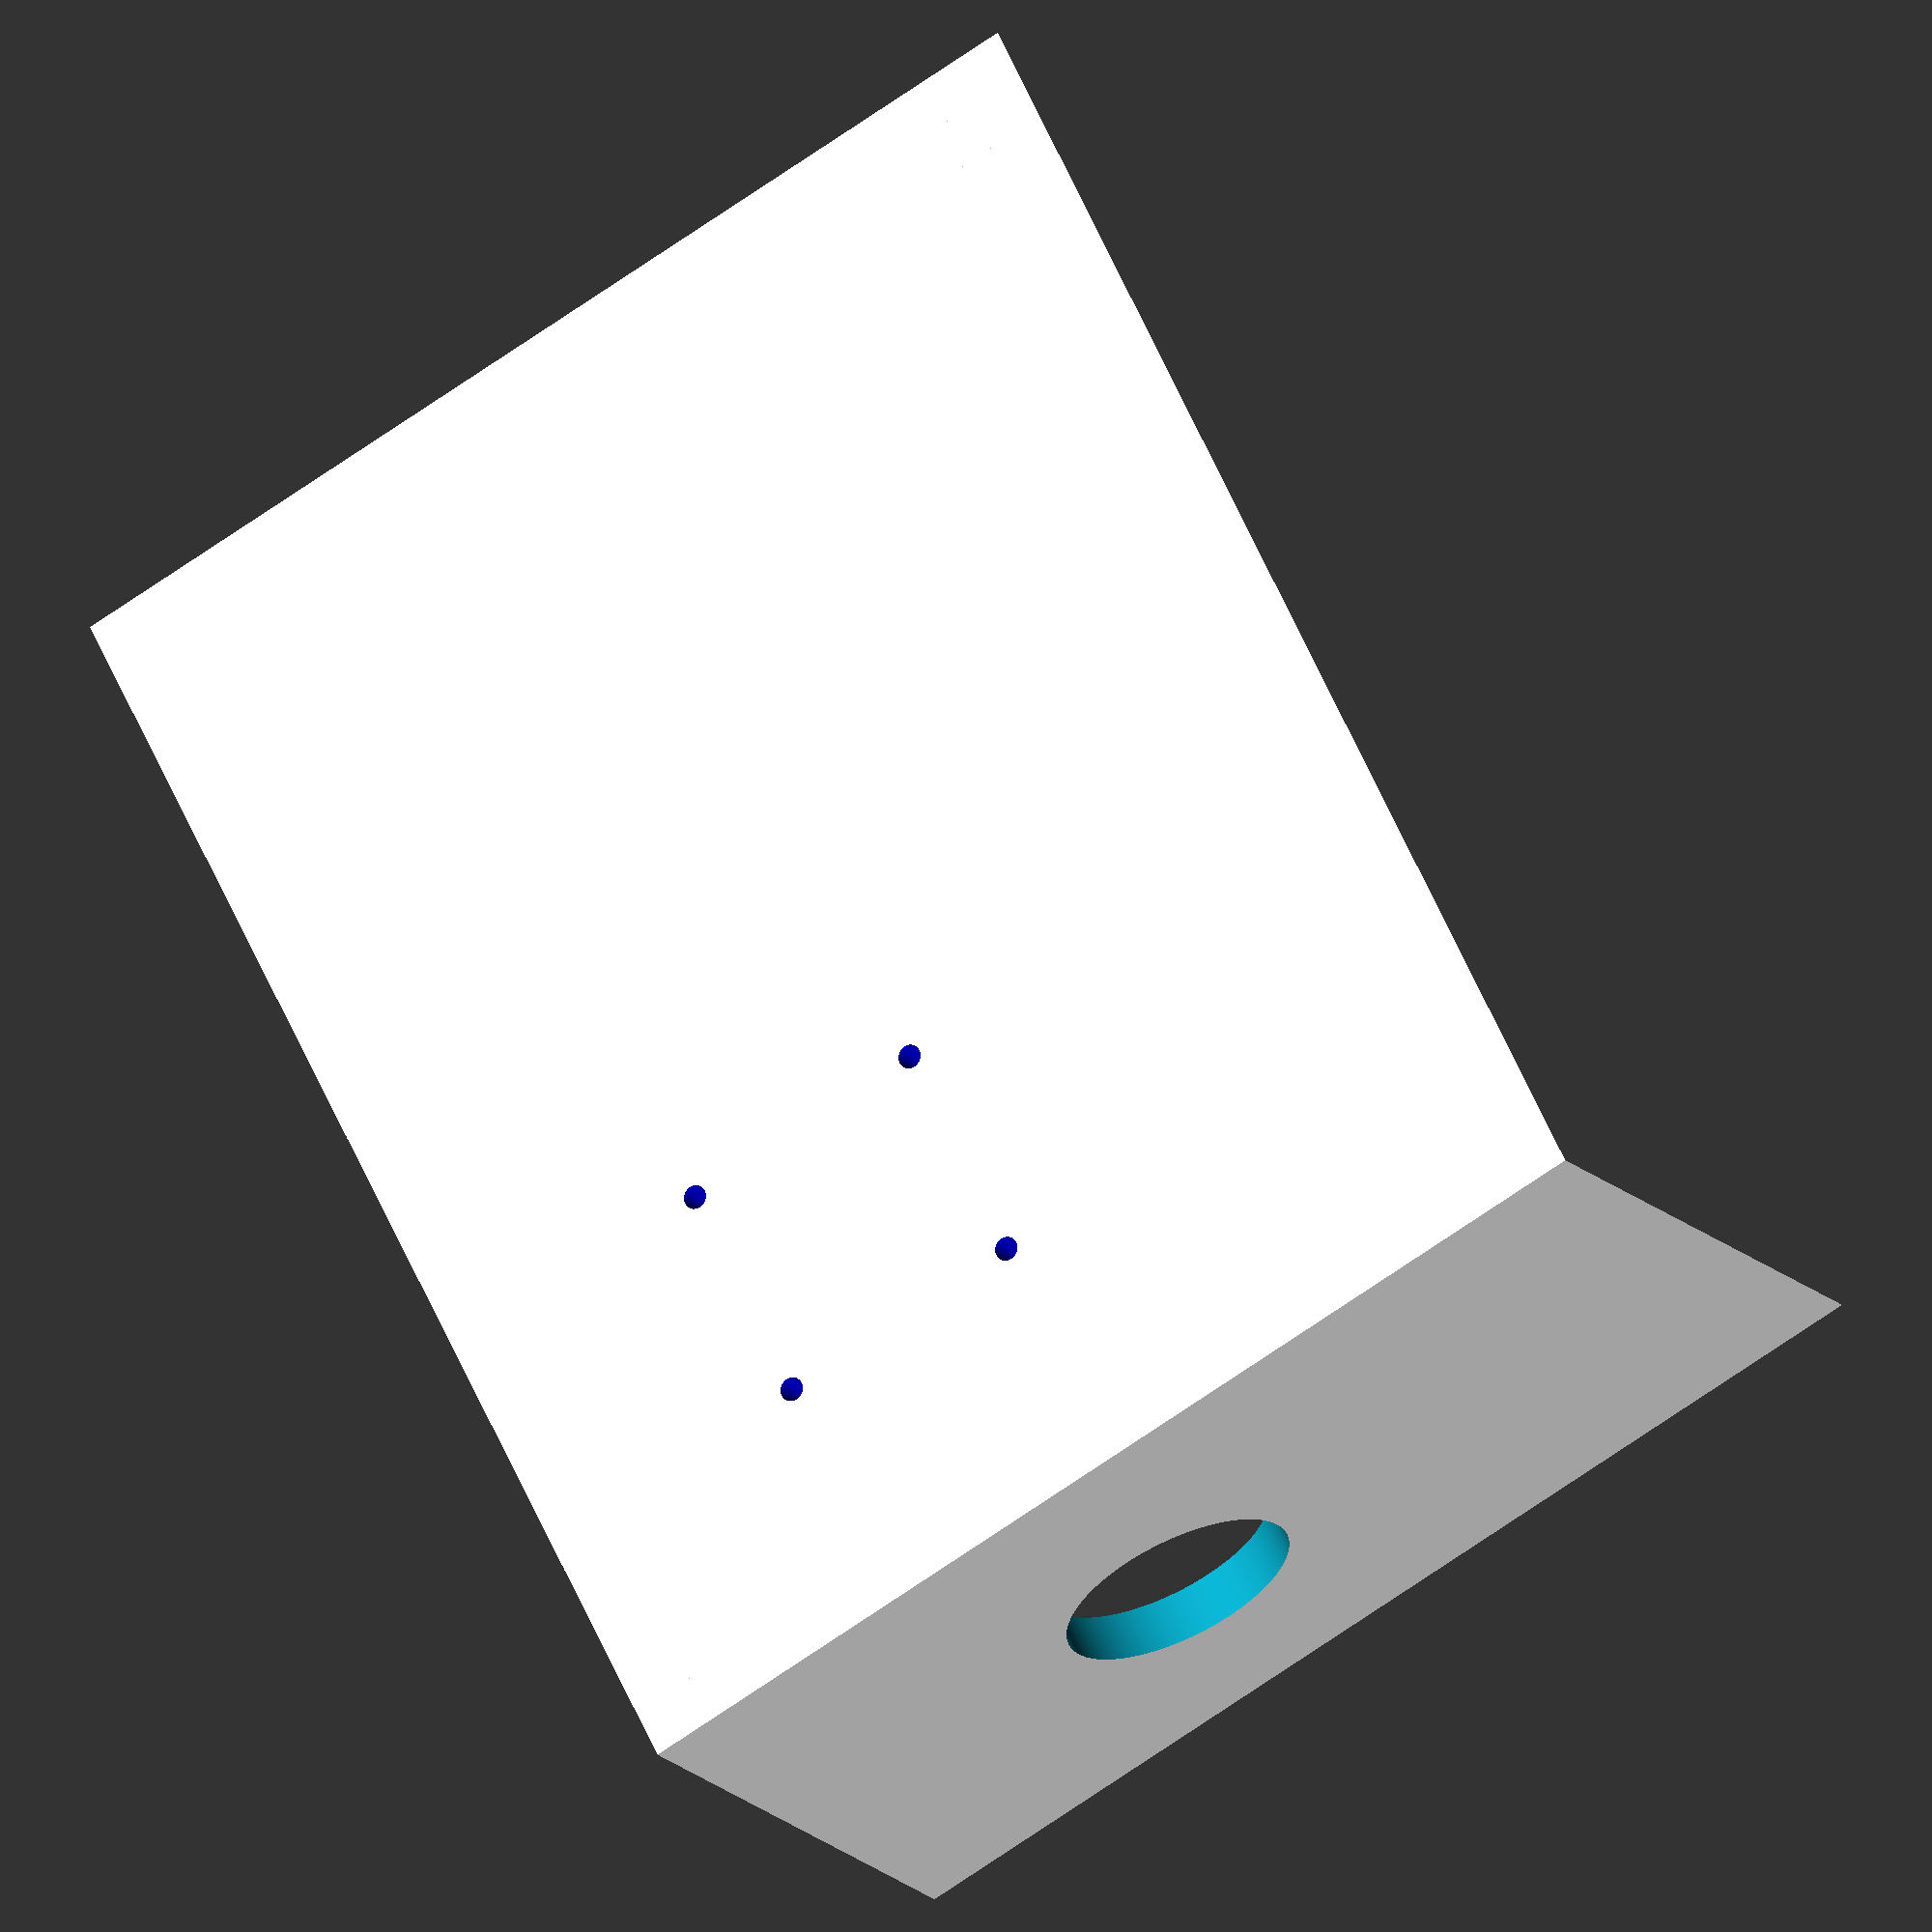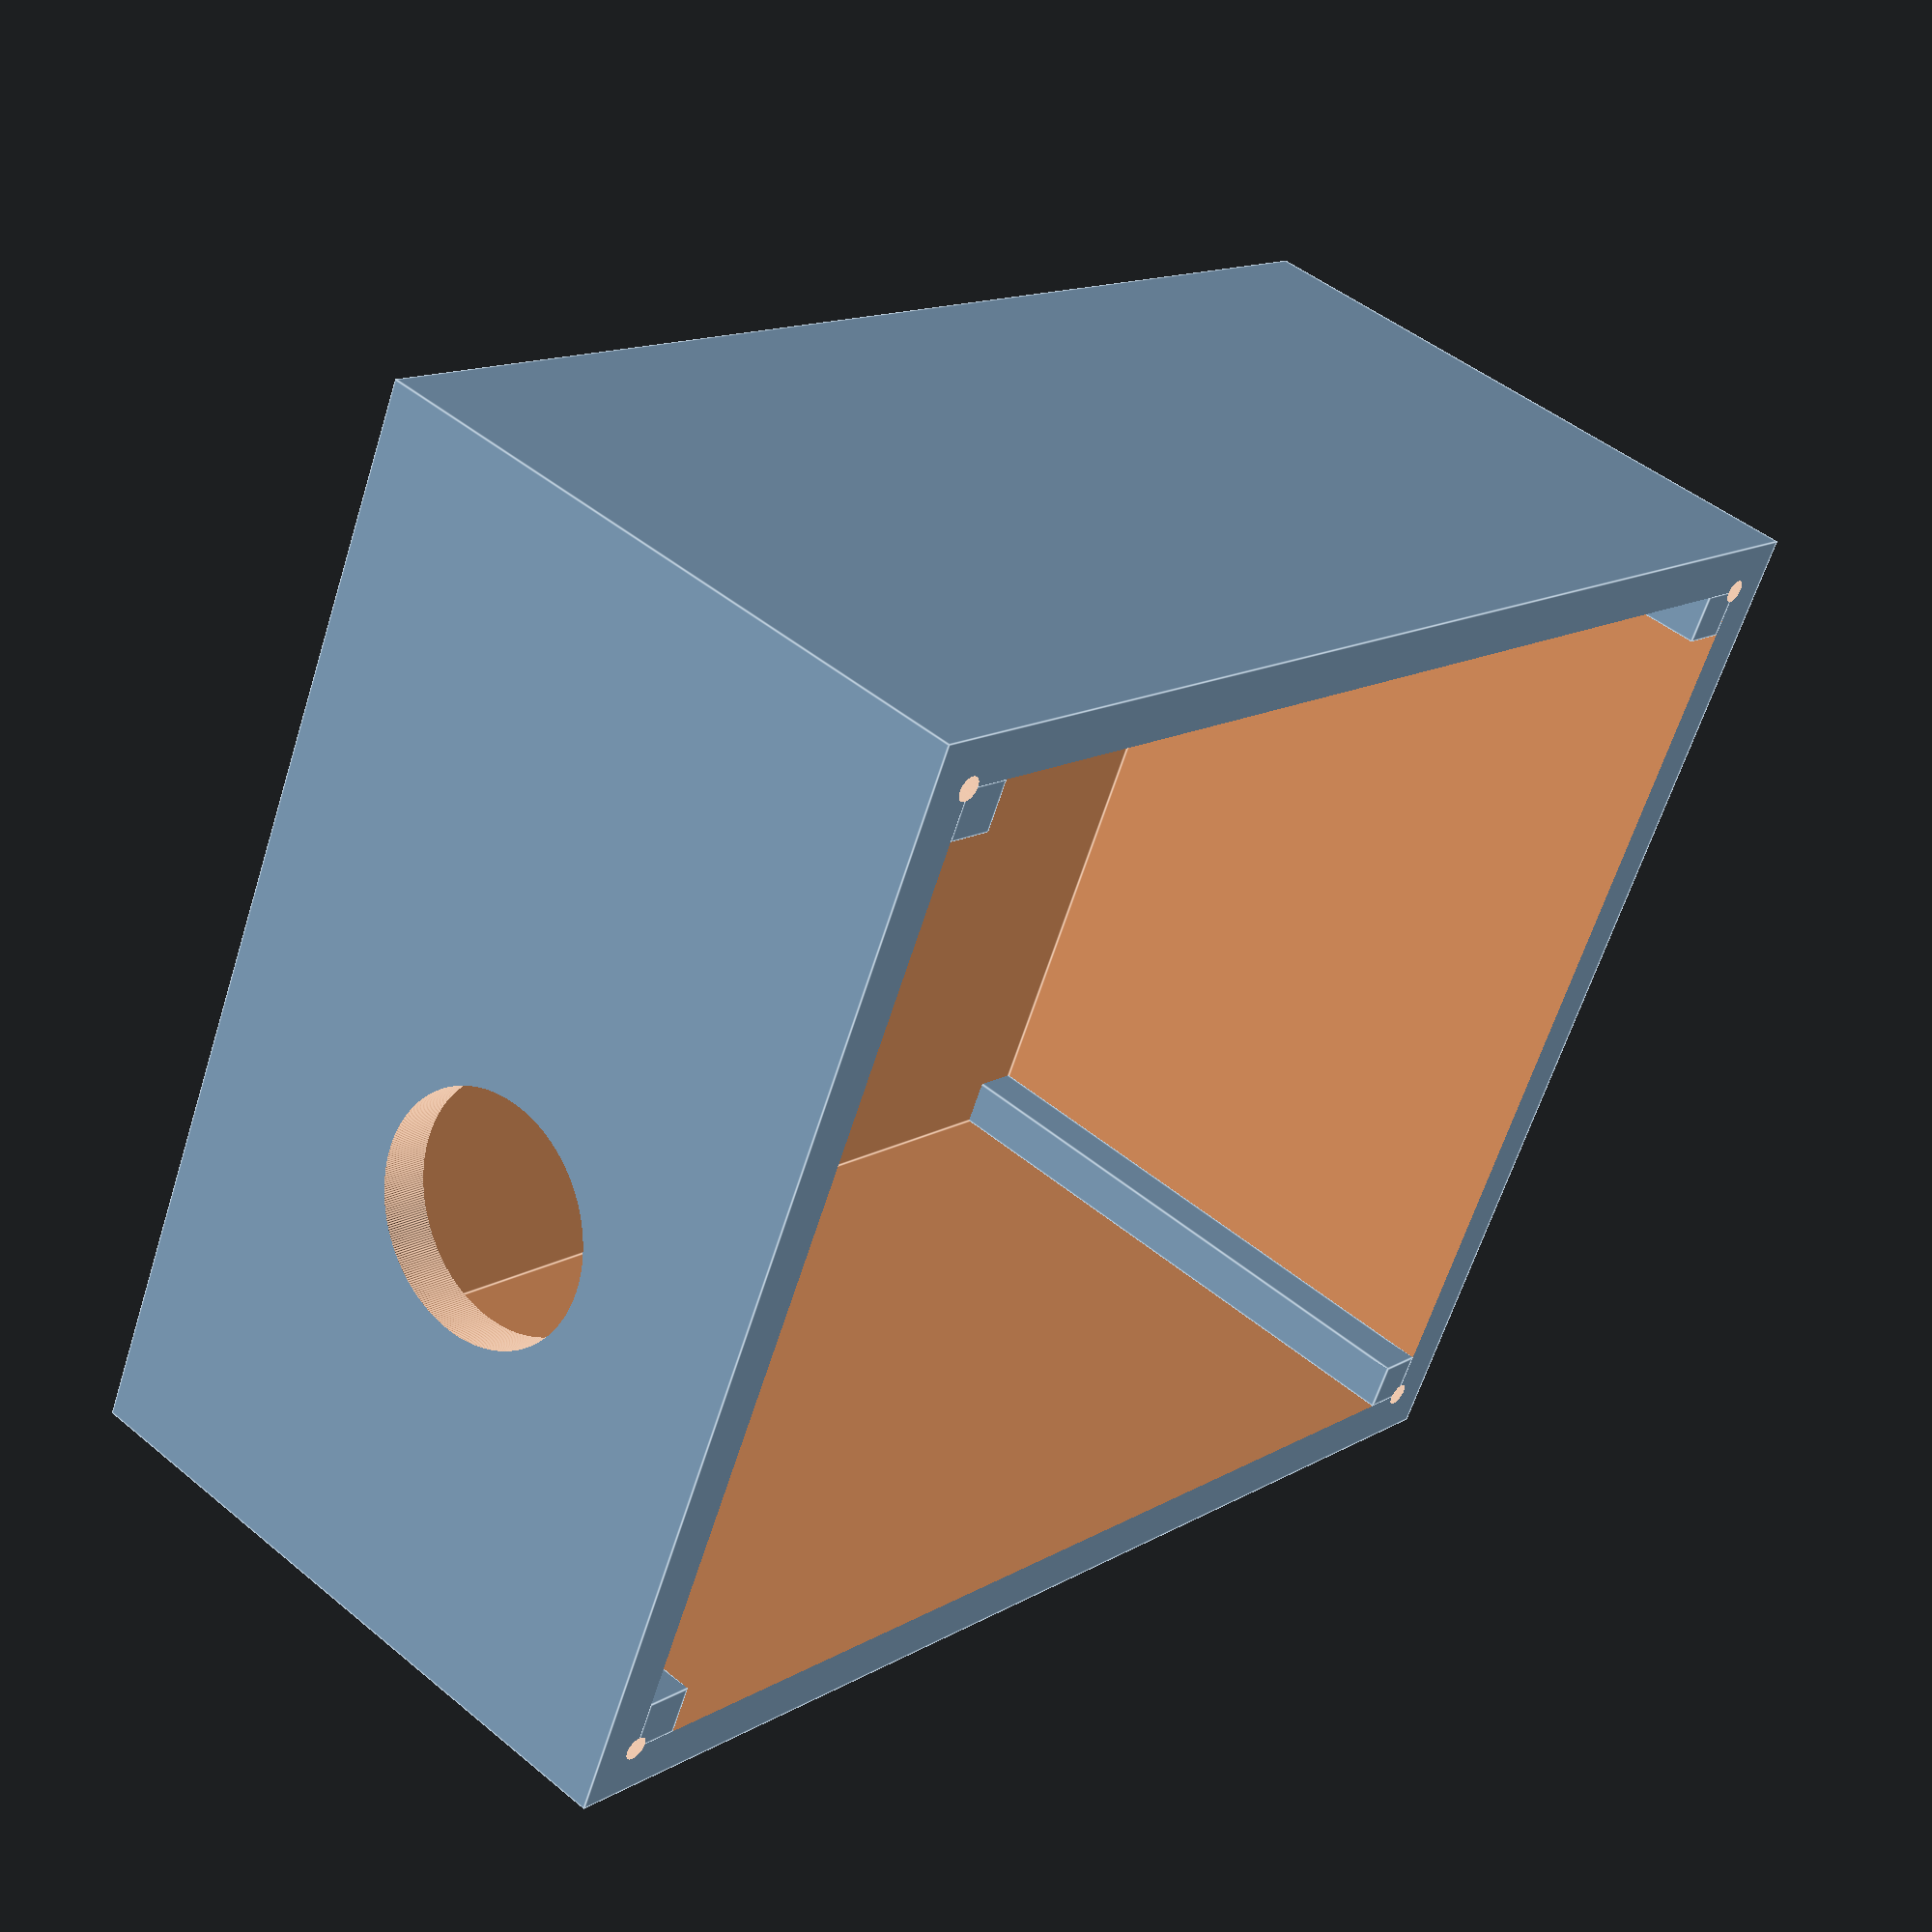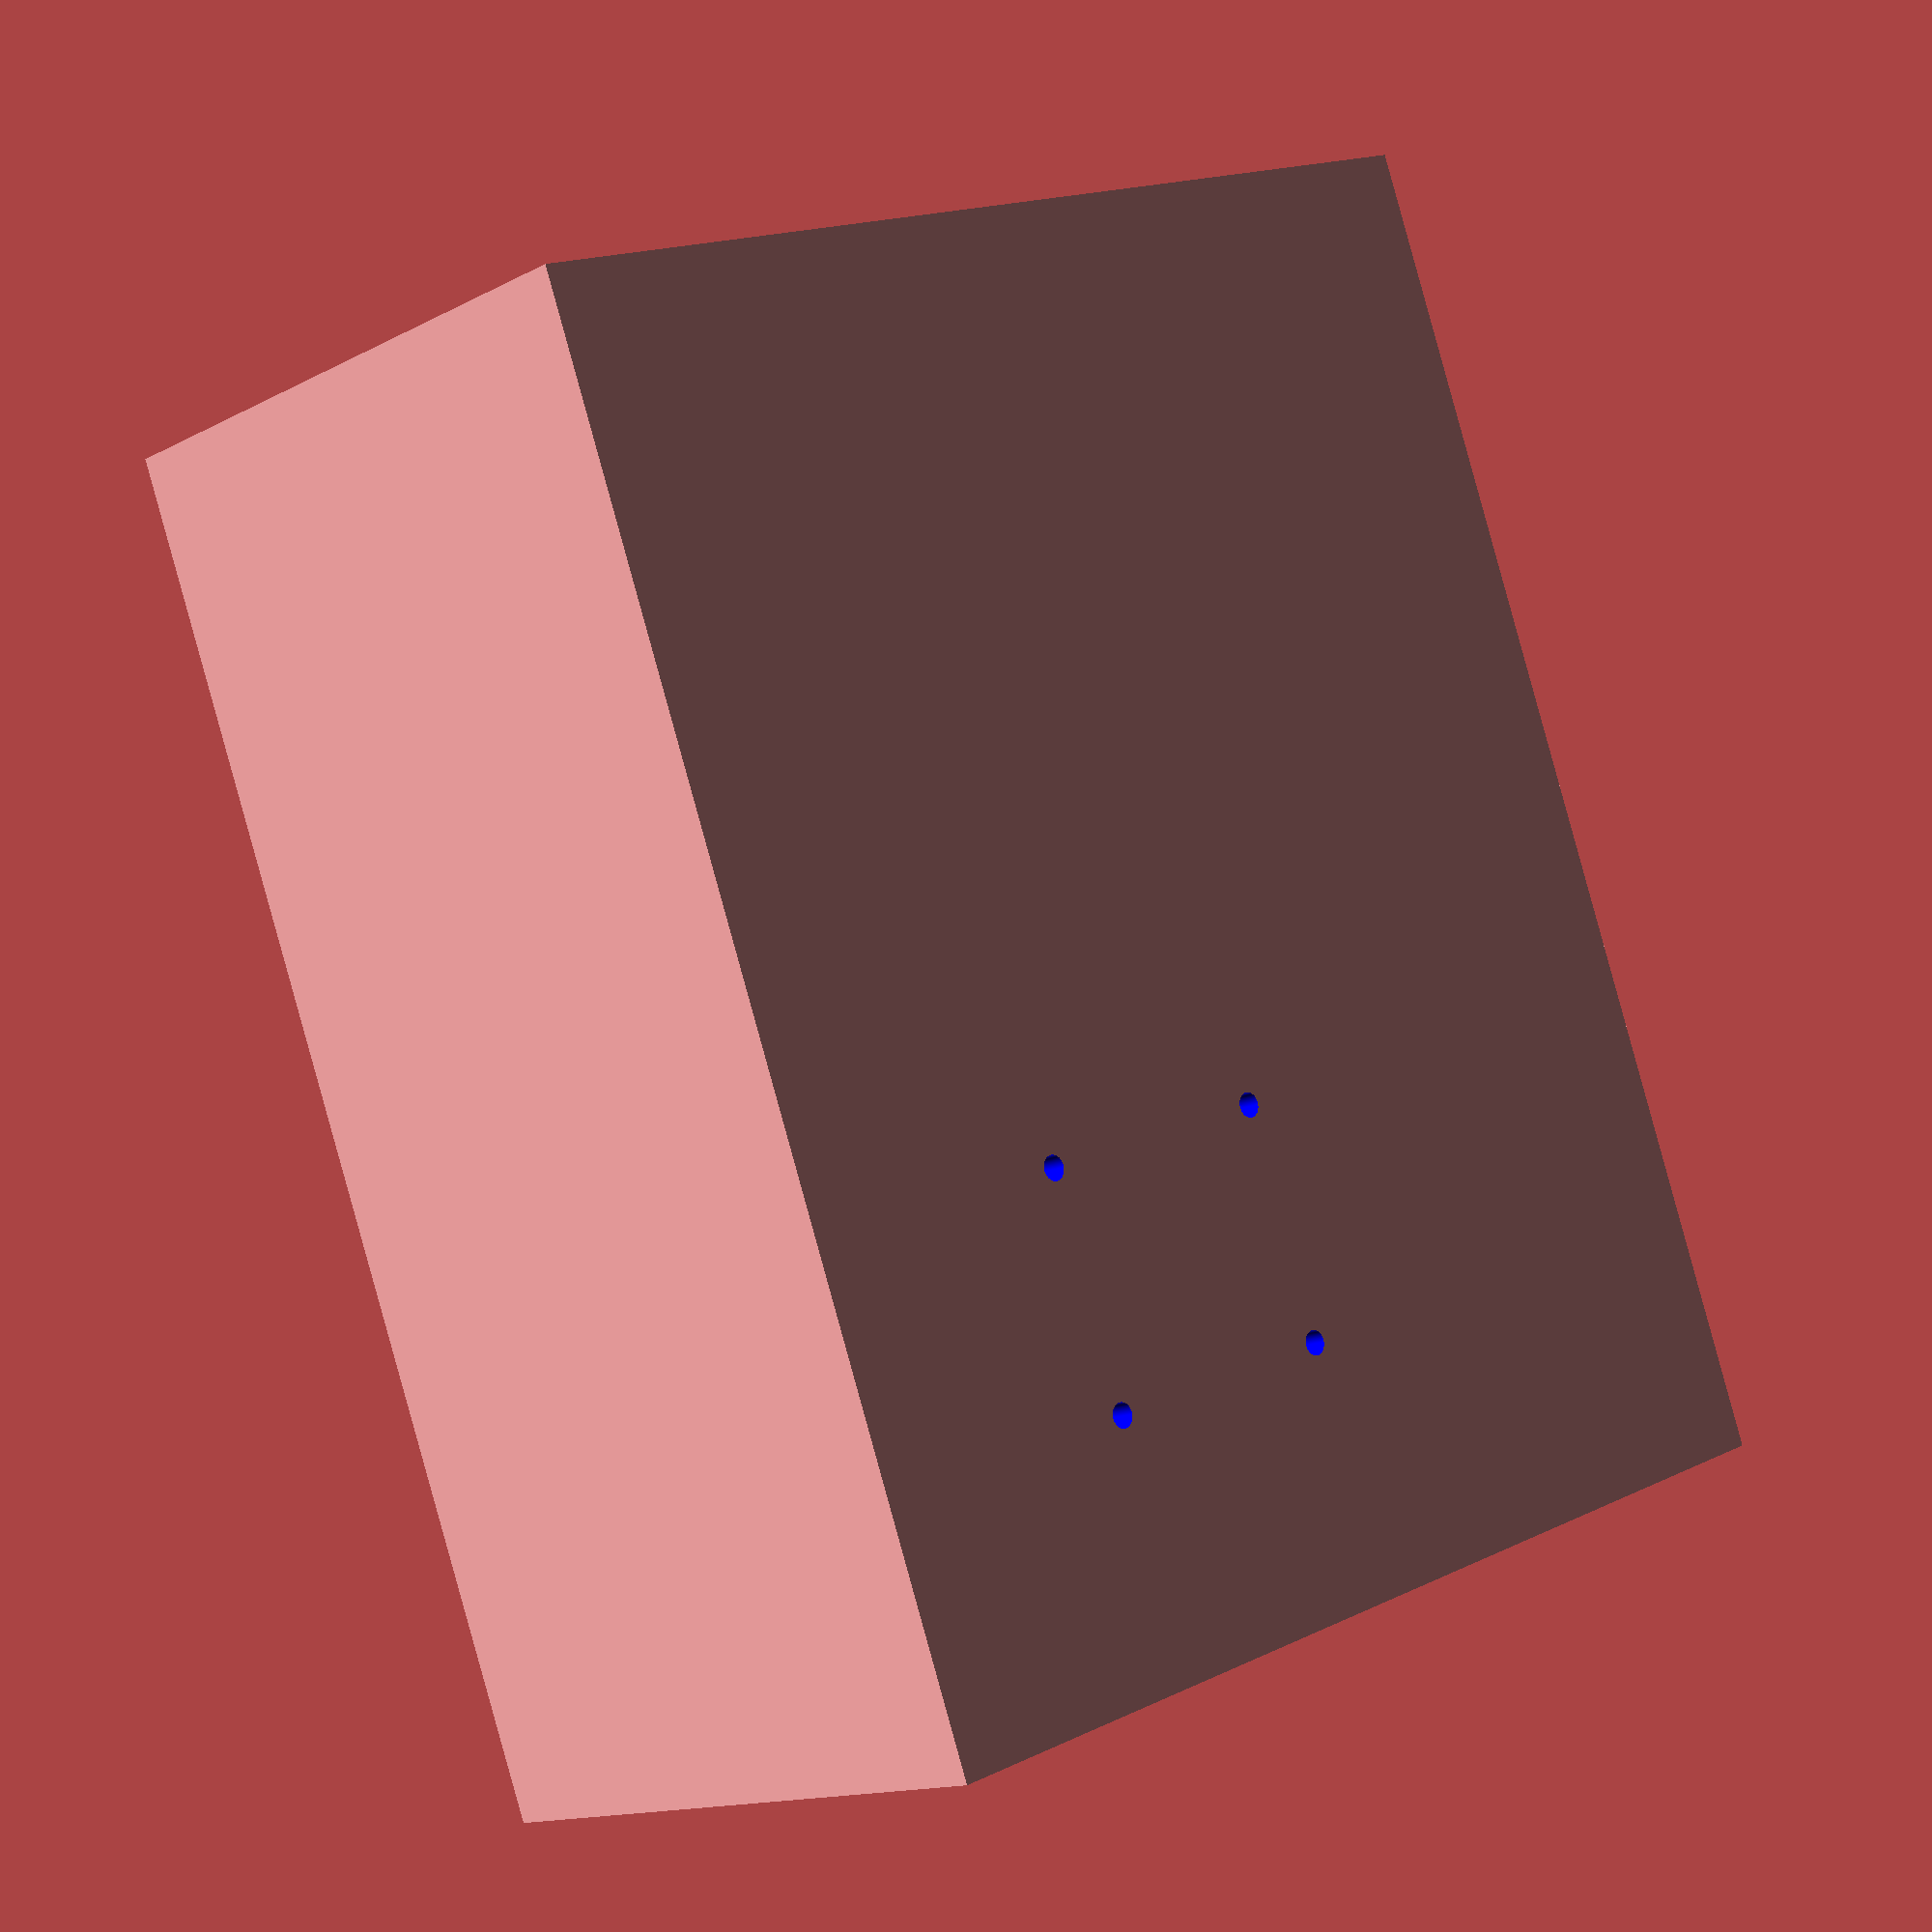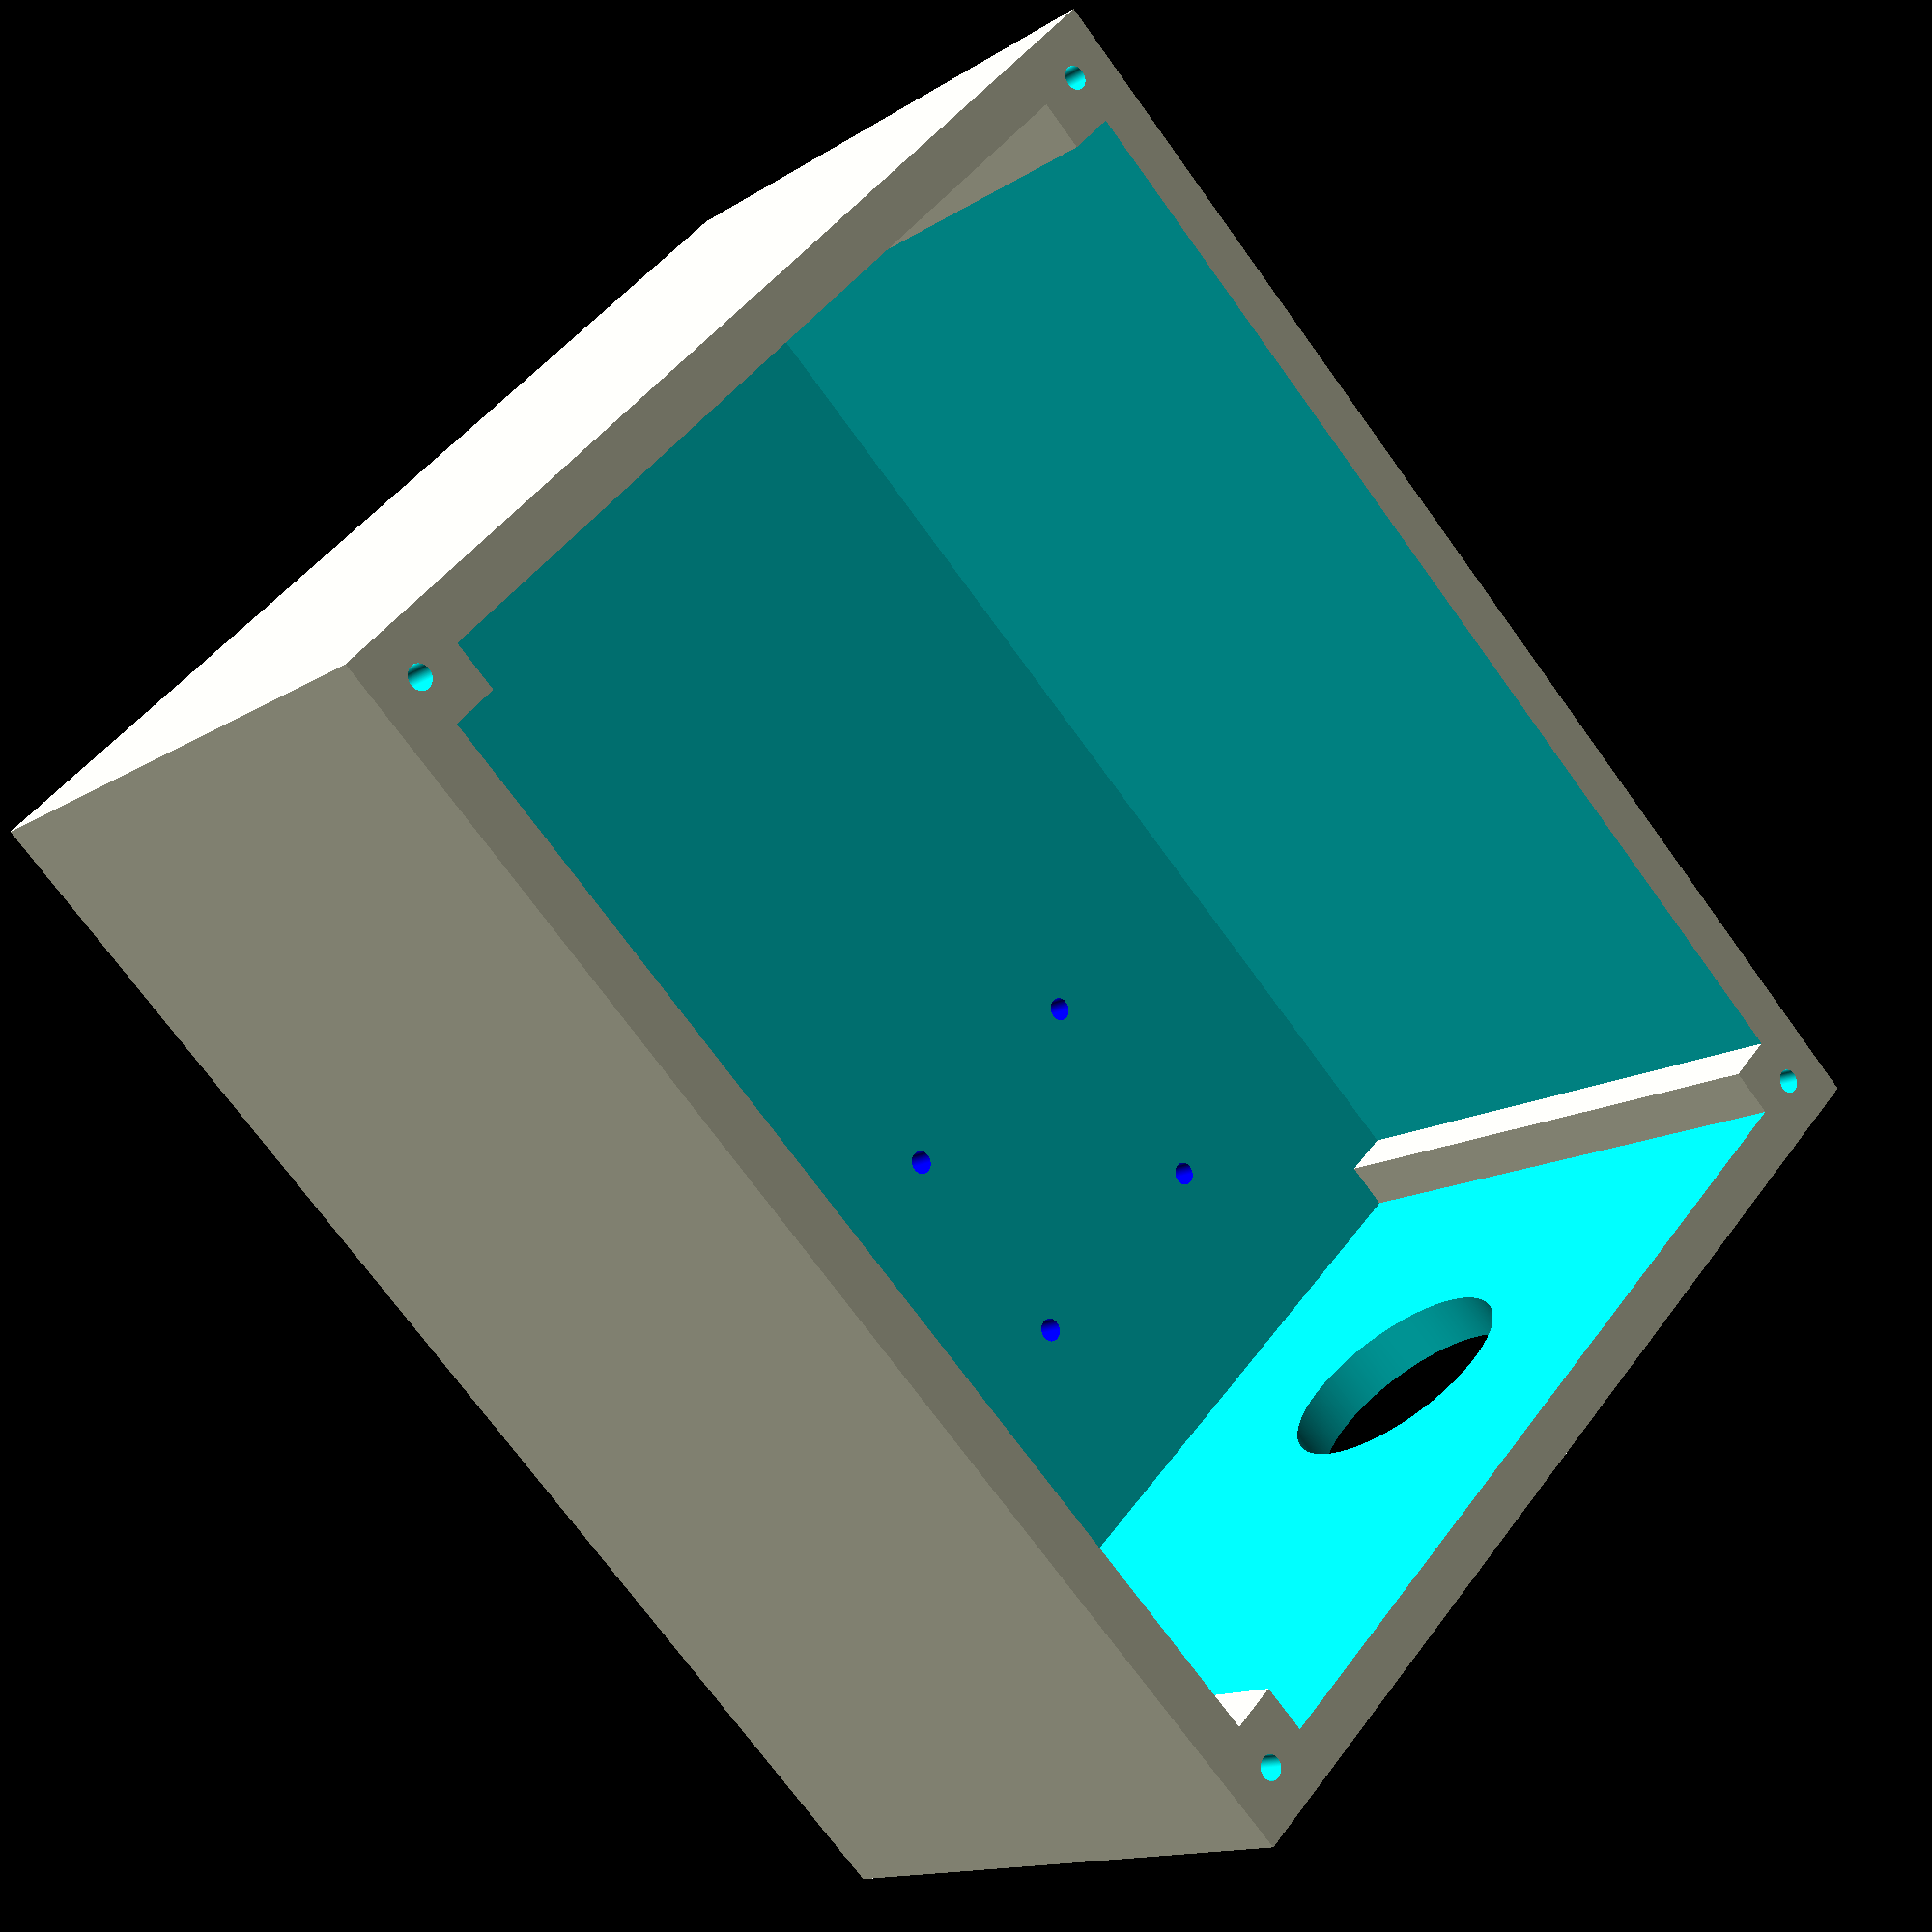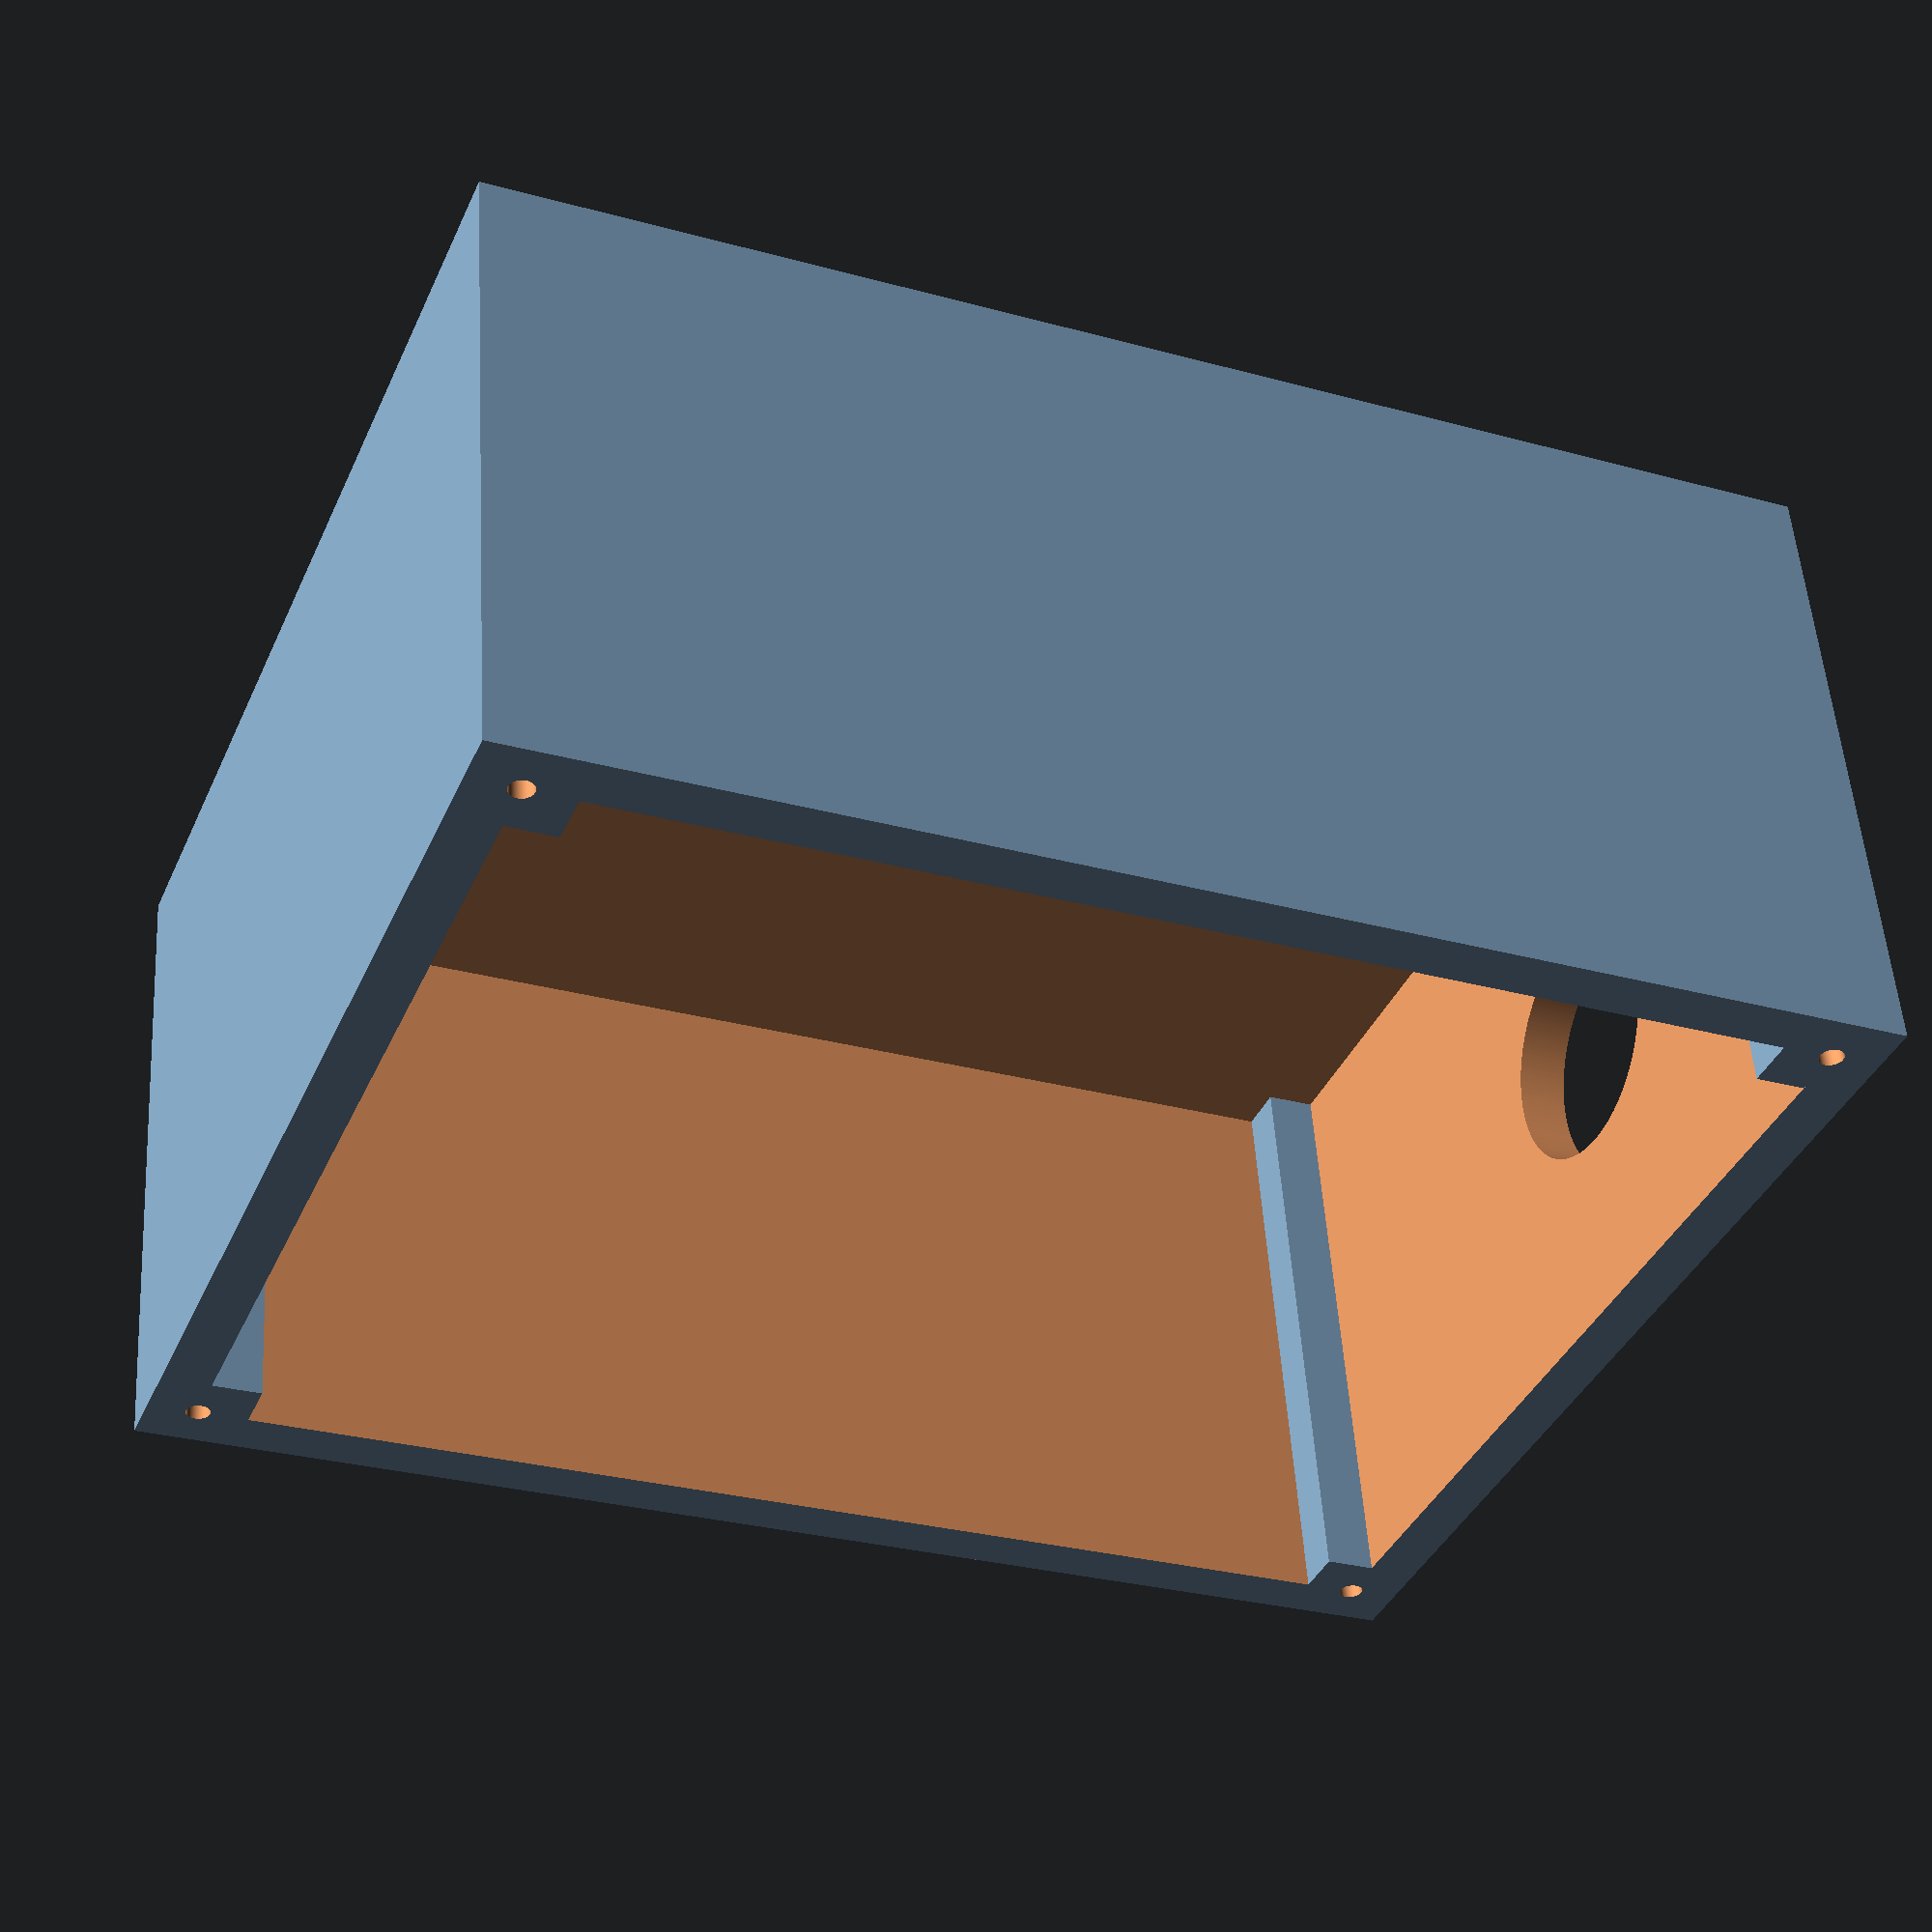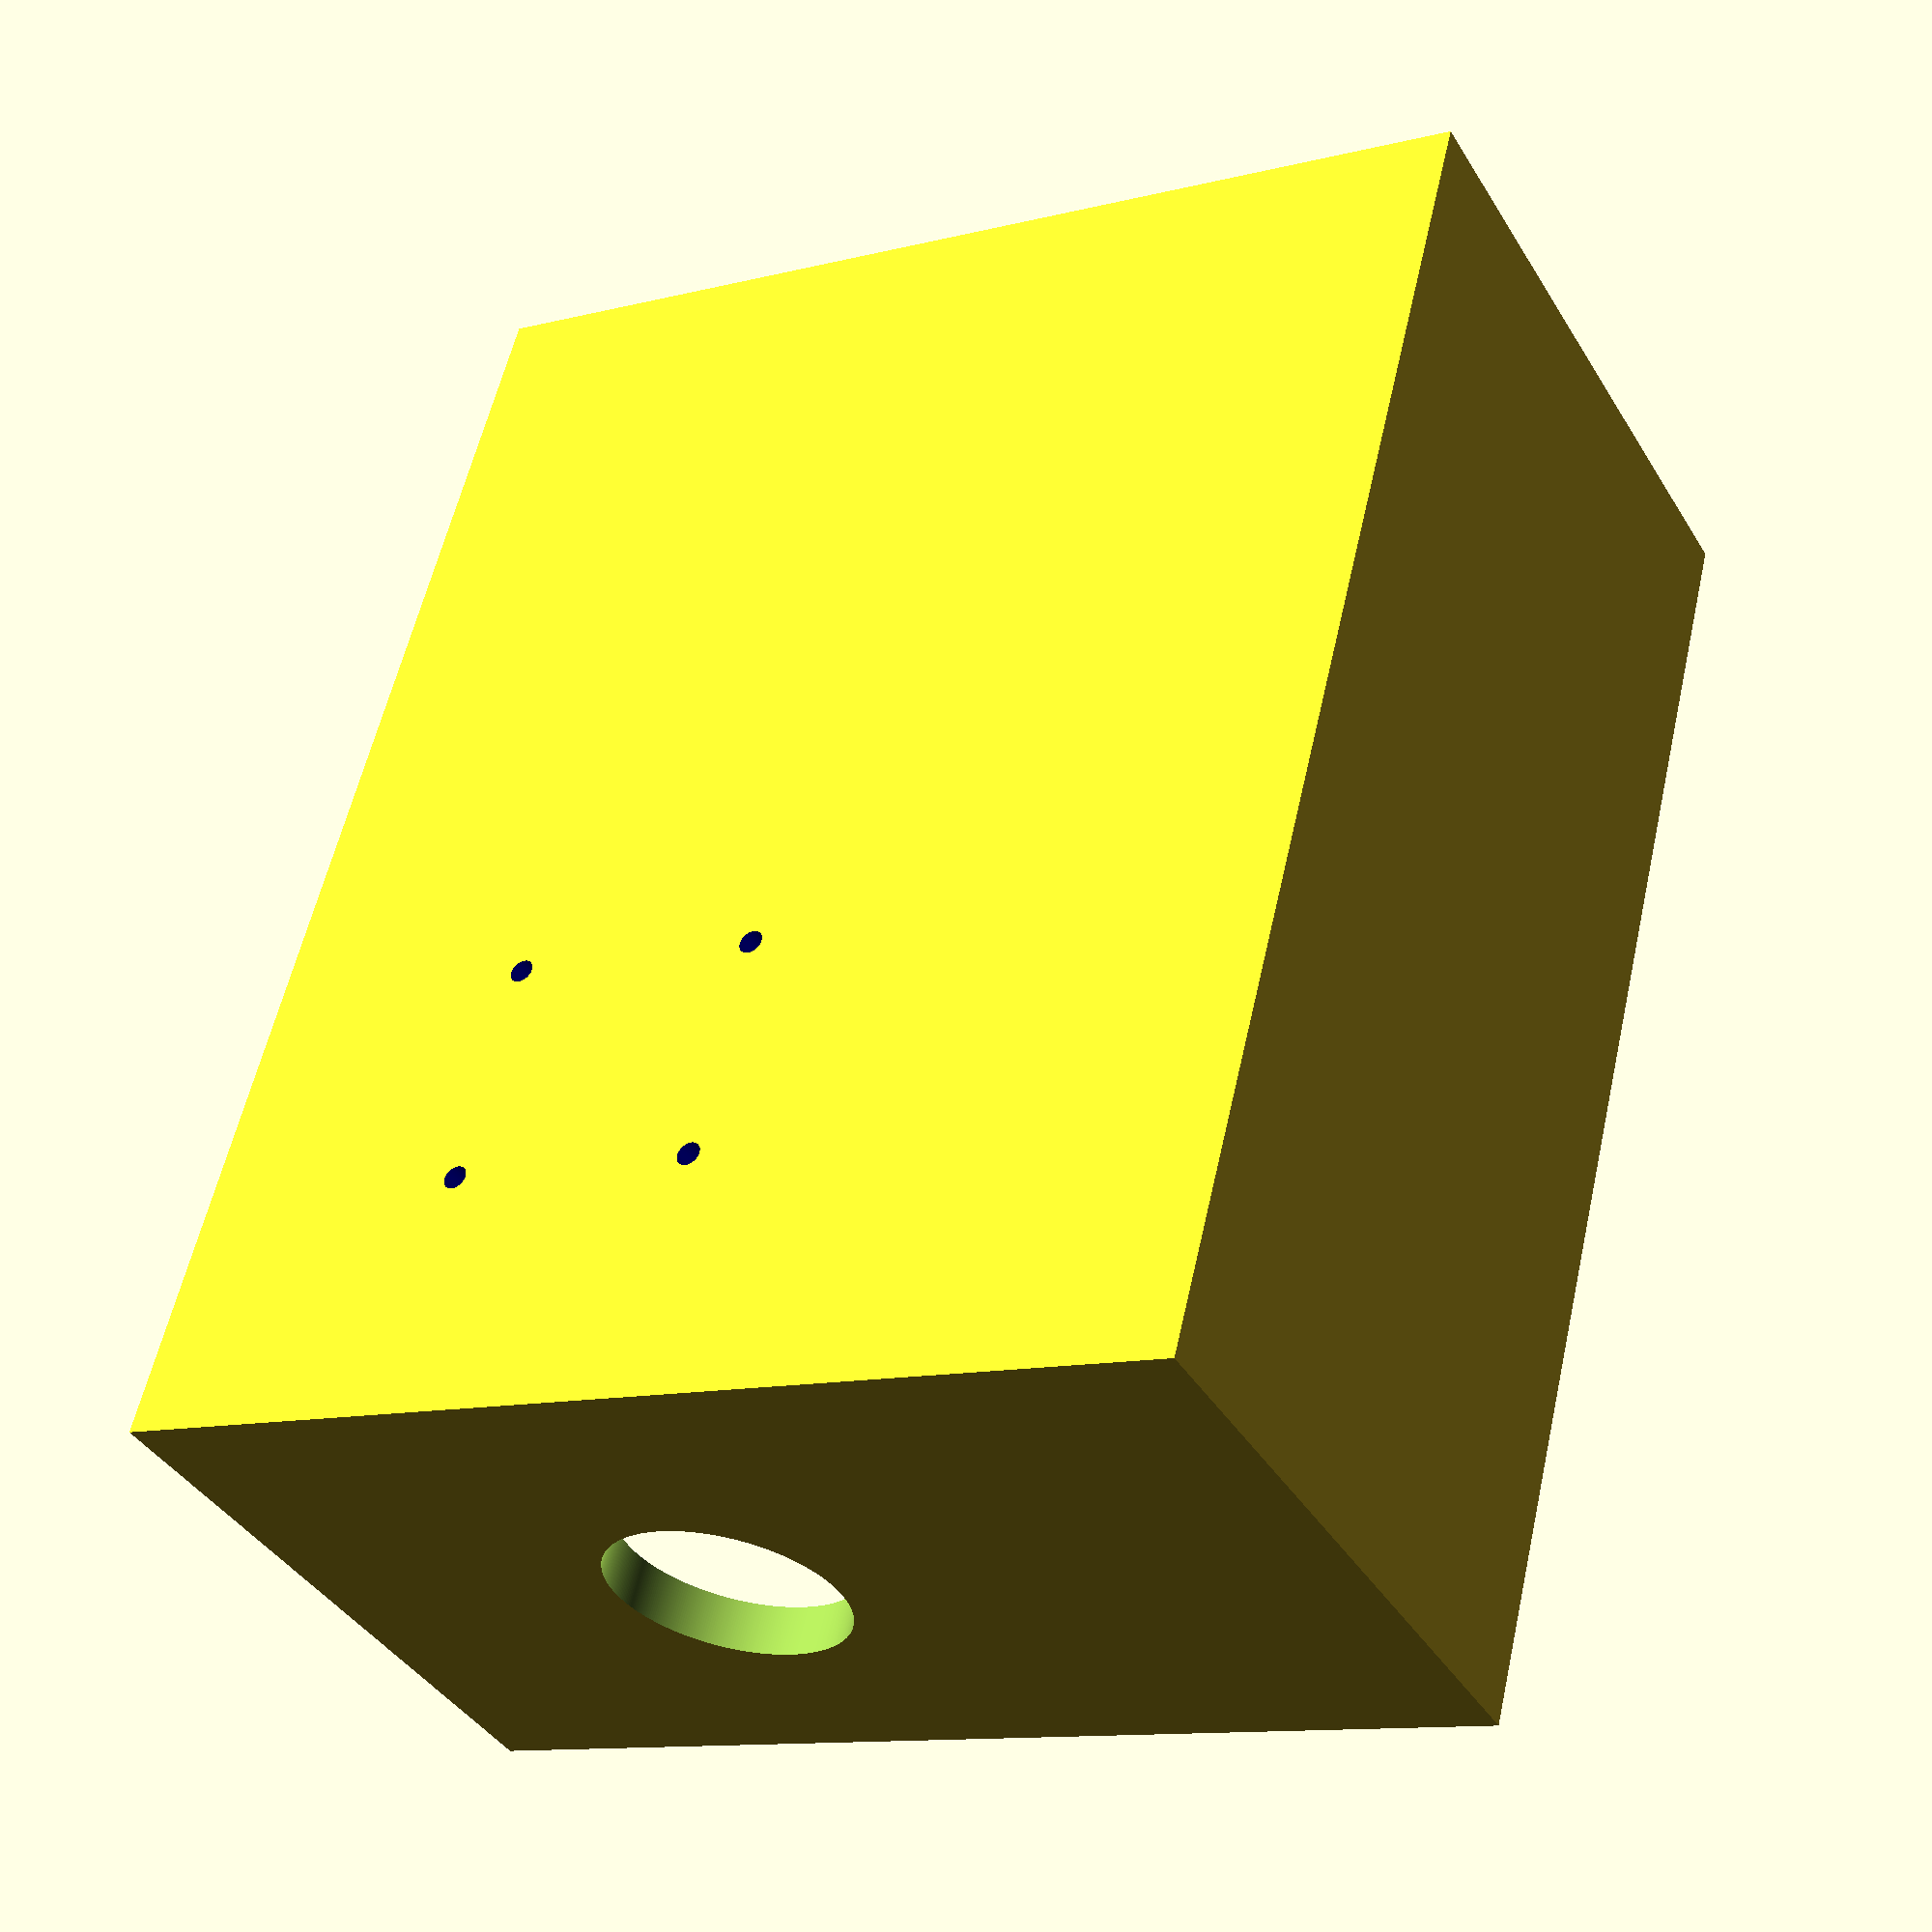
<openscad>
//Medidas
ancho = 110;
largo = 135;
alto = 65;
grosor_caja = 5;
ancho_interior = ancho-(grosor_caja*2);
largo_interior = largo-(grosor_caja*2);
alto_interior = alto-grosor_caja;
radio_tornillo = 1.2;
radio_eje_motor = 12;

//Caja para colocar el motor
module cajaMotor(){
    difference(){
        cube([ancho,largo, alto]); 
        translate([5,5,5])
            cube([ancho_interior, largo_interior, alto_interior+1]);
    }
    
    //Sujecciones tornillos
    translate([5, 5, 0])
        cube([5, 5, 65]);
    translate([100, 5, 0])
        cube([5, 5, 65]);
    translate([5, 125, 0])
        cube([5, 5, 65]);
    translate([100, 125, 0])
        cube([5, 5, 65]);
}

//Tapa de la caja
module tapa(){
    cube([110,135, 5]); 
}

//Hueco para los tornillos para fijar la tapa
module huecoTornillo(x, y, z){
    translate([x, y, z])
        cylinder(h=10.5, r=radio_tornillo, center=true, $fn=360);
}

//Huego para sacar el eje del motor
module huecoMotor(x, y, z){
    translate([x, y, z])
        rotate([90,0,0])
            cylinder(h=20, r=radio_eje_motor, center=true, $fn=360);
}

module sujeccionMotor(){
    huecoTornillo(7.5,12,0);
    huecoTornillo(7.5, 35, 0);
    huecoTornillo(33.5, 12, 0);
    huecoTornillo(33.5, 35, 0);
}


//Módulo principal
module soporteMotor(conTapa){
    difference(){
        cajaMotor();
        
        //Huecos para los tornillos
        huecoTornillo(5, 5, 60);
        huecoTornillo(105, 5, 60);
        huecoTornillo(5, 130, 60);
        huecoTornillo(105, 130, 60);
        
        //Hueco para el eje del motor
        huecoMotor(45, 132, 35);
        
        //Sujección del motor
        translate([21.5,75,0]){
            color("Blue")sujeccionMotor();
        }
        
    }
    if(conTapa){
        translate([0,0,65]){
            difference(){
                color("Aqua") tapa();
                //Huecos para los tornillos
                huecoTornillo(5, 5, 3);
                huecoTornillo(105, 5, 3);
                huecoTornillo(5, 130, 3);
                huecoTornillo(105, 130, 3);
            }
        }
    }
}

//Mostrar la pieza
soporteMotor(false);


</openscad>
<views>
elev=193.9 azim=27.0 roll=335.3 proj=o view=solid
elev=312.7 azim=295.9 roll=313.1 proj=p view=edges
elev=13.7 azim=200.6 roll=139.4 proj=p view=solid
elev=193.7 azim=313.8 roll=215.7 proj=p view=solid
elev=307.2 azim=112.4 roll=356.3 proj=p view=solid
elev=219.6 azim=345.7 roll=331.6 proj=p view=solid
</views>
